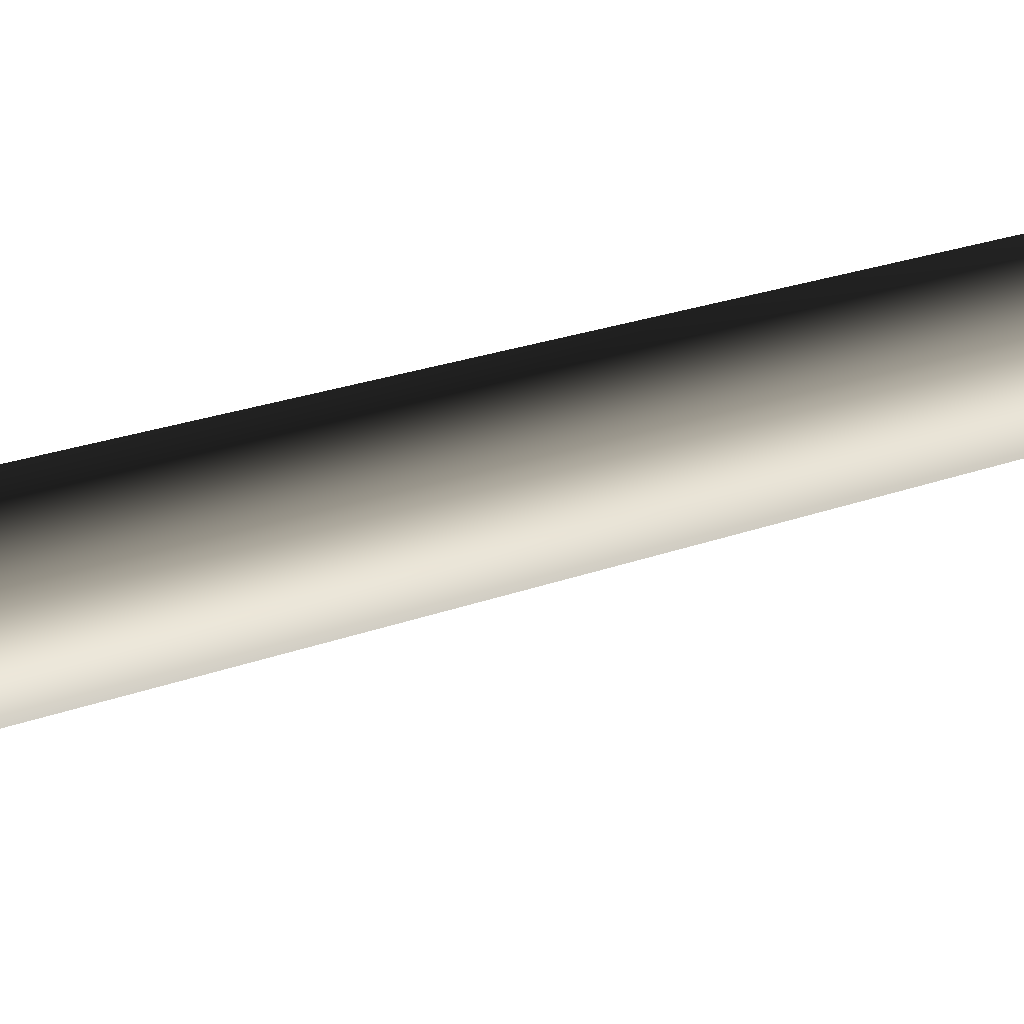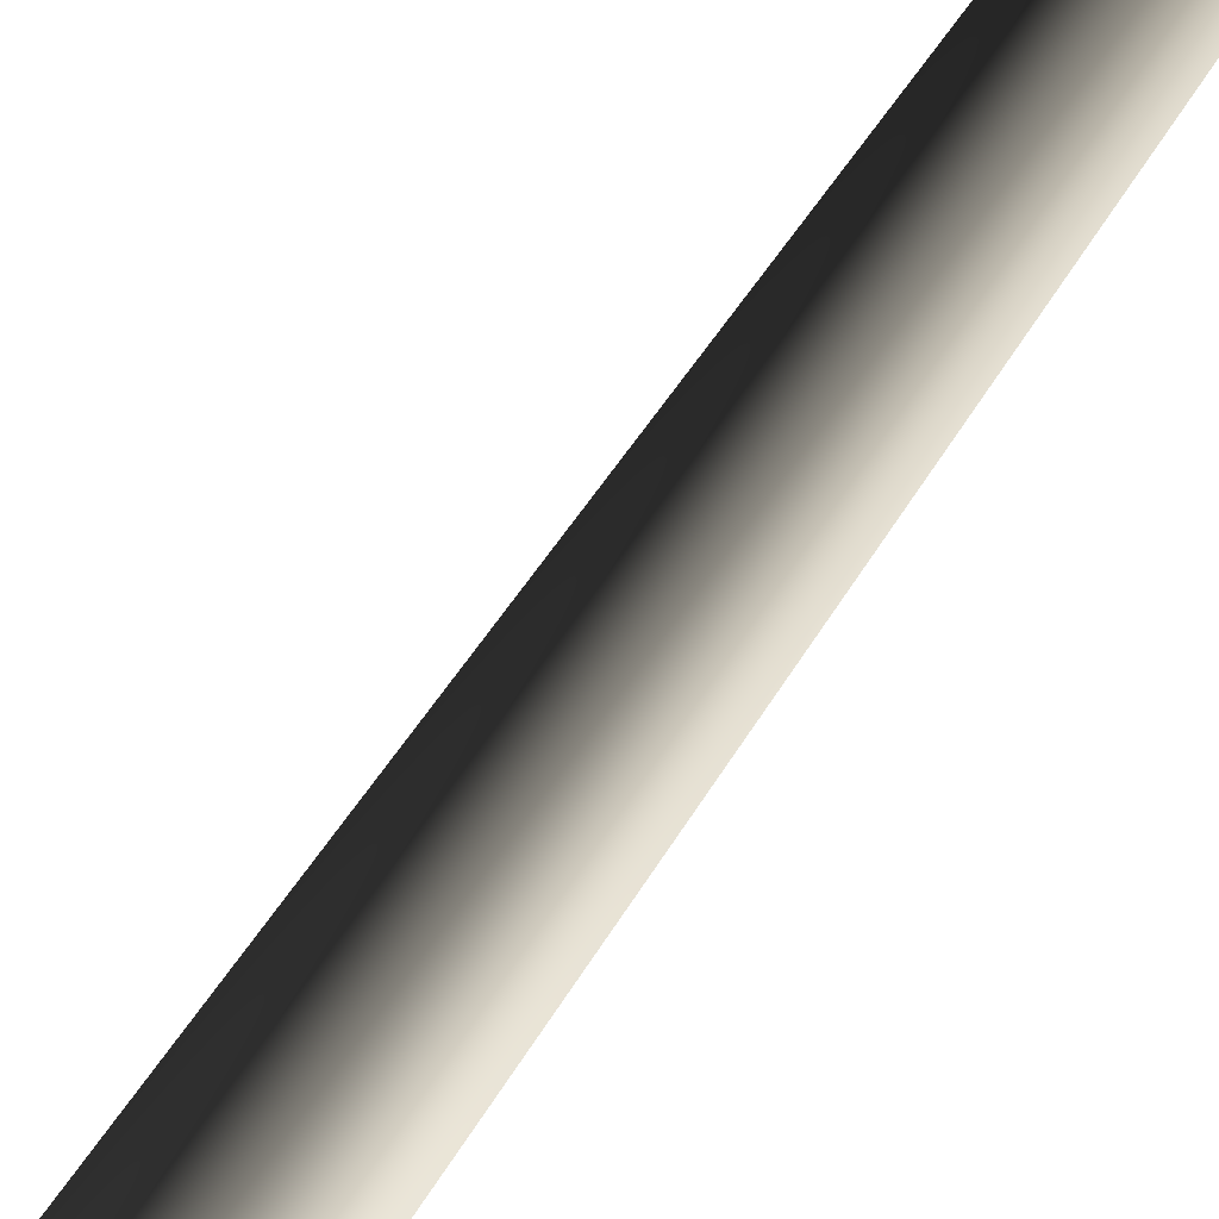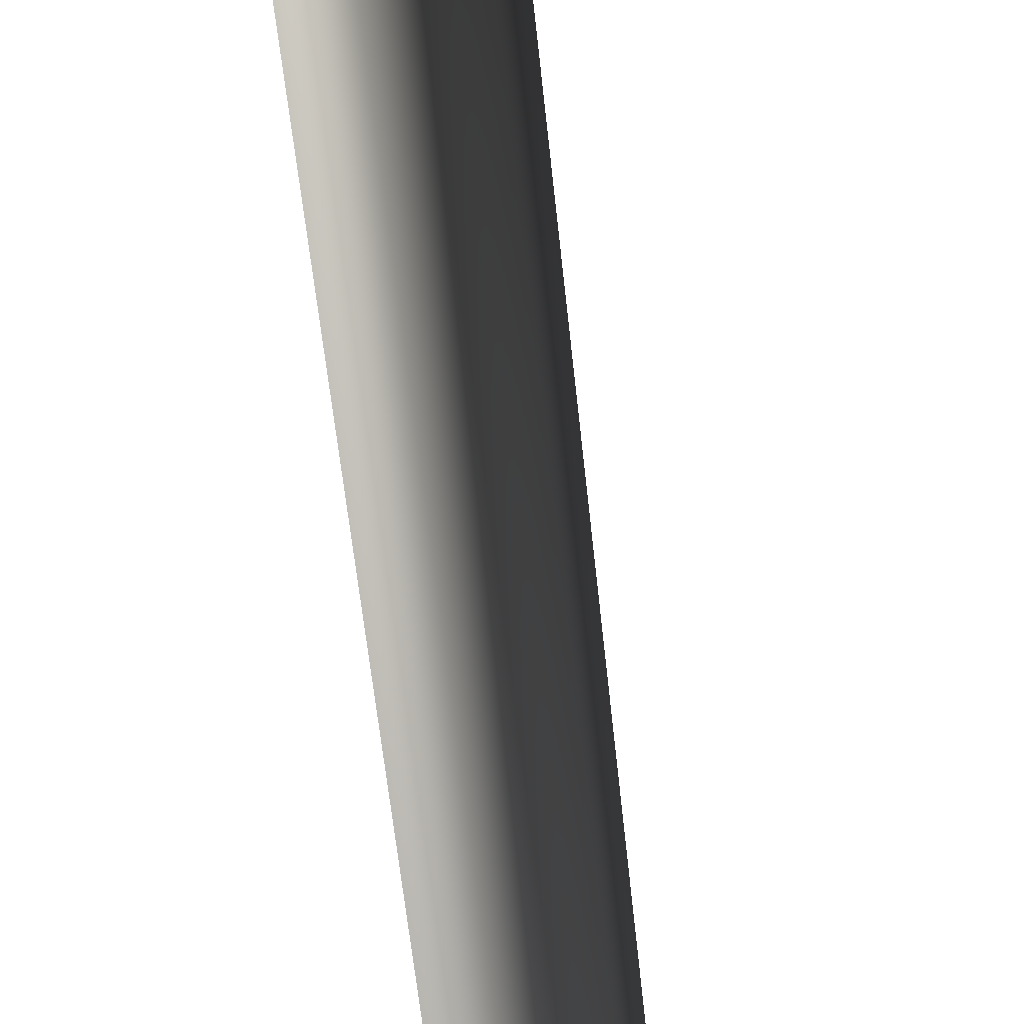
<metadata>
{"format":"obj","ext":"obj","renderer":"f3d","projection":"perspective","resolution":1024,"background":"white","views":[{"elev":-79.7,"azim":103.0,"up":"+Z"},{"elev":53.7,"azim":29.5,"up":"+Z"},{"elev":73.3,"azim":172.0,"up":"+Z"}]}
</metadata>
<code>
v 0.0009452 -0.2775 0.6593
v -0.5684 -0.2775 0.3306
v 0.0001776 0.5697 0.3851
v -0.3313 0.5602 0.193
v -0.1712 8.015 0.279
v 0.1277 8.017 0.2922
v -0.2836 7.962 -0.02116
v 0.2877 24 -0.04295
v 0.2877 24 -0.04295
v -0.5684 -0.2775 -0.3268
v 0.001738 0.5519 -0.3813
v -0.3305 0.5513 -0.1903
v 0.0009391 -0.2775 -0.6555
v 0.03057 7.948 -0.2673
v -0.2836 7.962 -0.02116
v 0.2877 24 -0.04295
v -0.5684 -0.2775 0.3306
v -0.3305 0.5513 -0.1903
v -0.3313 0.5602 0.193
v -0.5684 -0.2775 -0.3268
v -0.2836 7.962 -0.02116
v 0.5703 -0.2775 -0.3268
v 0.3332 0.5615 -0.1892
v 0.0009391 -0.2775 -0.6555
v 0.001738 0.5519 -0.3813
v 0.03057 7.948 -0.2673
v 0.3123 8.009 -0.0006615
v 0.2877 24 -0.04295
v 0.5703 -0.2775 -0.3268
v 0.5703 -0.2775 0.3306
v 0.3332 0.5615 -0.1892
v 0.3324 0.5704 0.1941
v 0.0009452 -0.2775 0.6593
v 0.0001776 0.5697 0.3851
v 0.1277 8.017 0.2922
v 0.3123 8.009 -0.0006615
v 0.2877 24 -0.04295
g MEP_ConTrunk_01_h_12178_135
f 1 3 2
f 3 4 2
f 4 3 5
f 3 6 5
f 4 5 7
f 6 8 5
f 5 9 7
f 10 12 11
f 13 10 11
f 11 12 14
f 12 15 14
f 15 16 14
f 17 19 18
f 20 17 18
f 18 19 21
f 22 24 23
f 24 25 23
f 25 26 23
f 23 26 27
f 26 28 27
f 29 31 30
f 31 32 30
f 30 32 33
f 32 34 33
f 34 32 35
f 32 36 35
f 32 31 36
f 36 37 35

</code>
